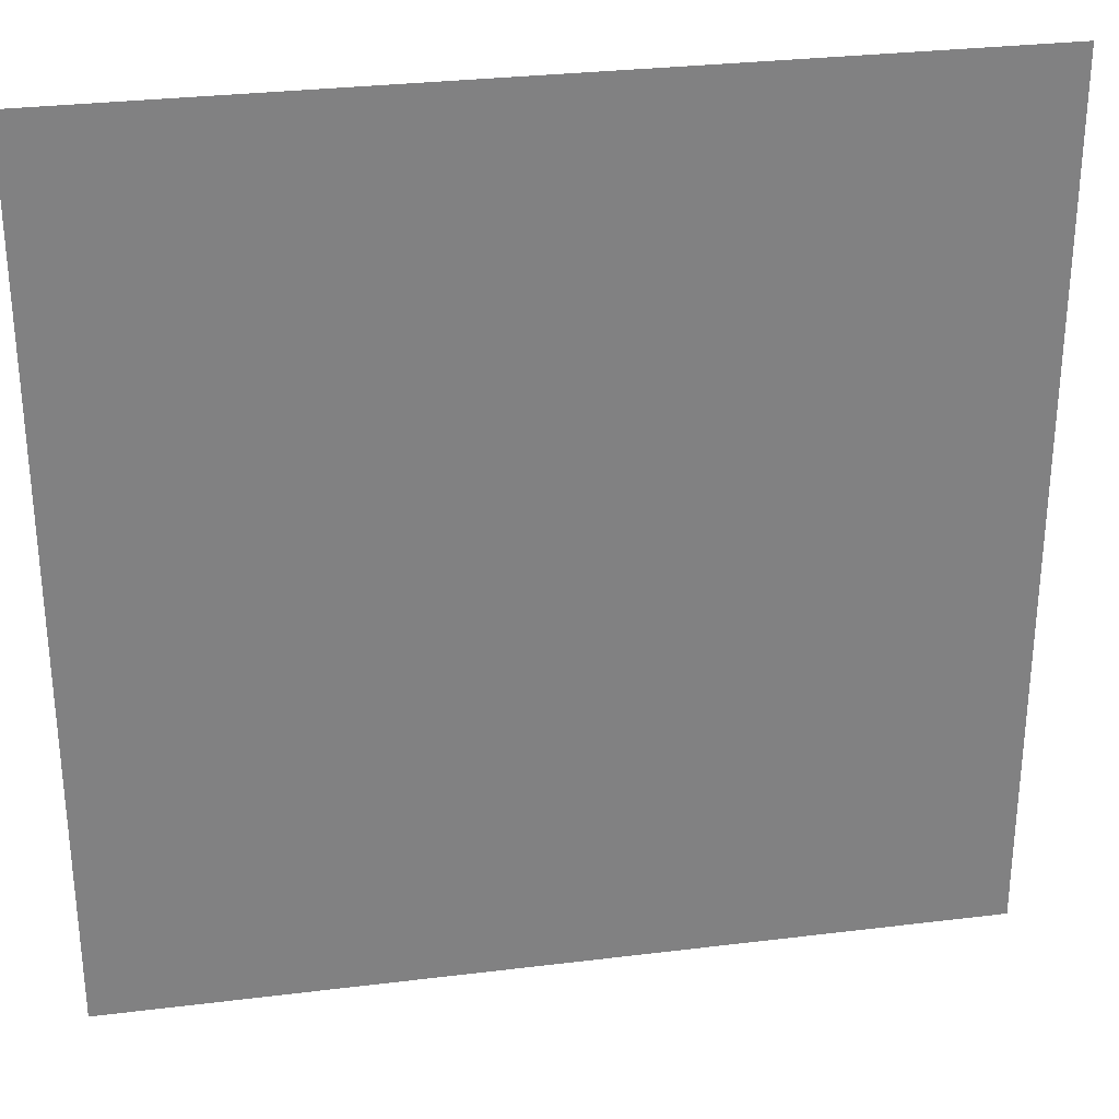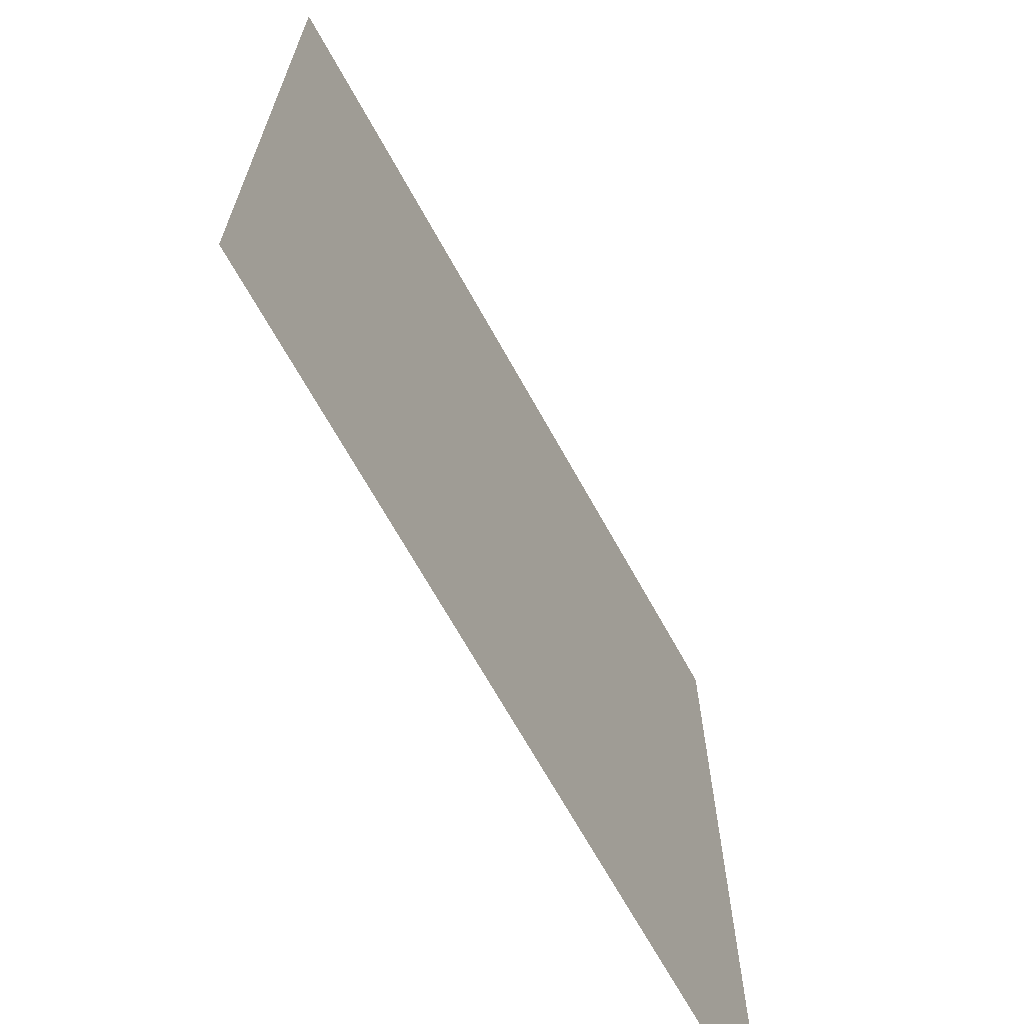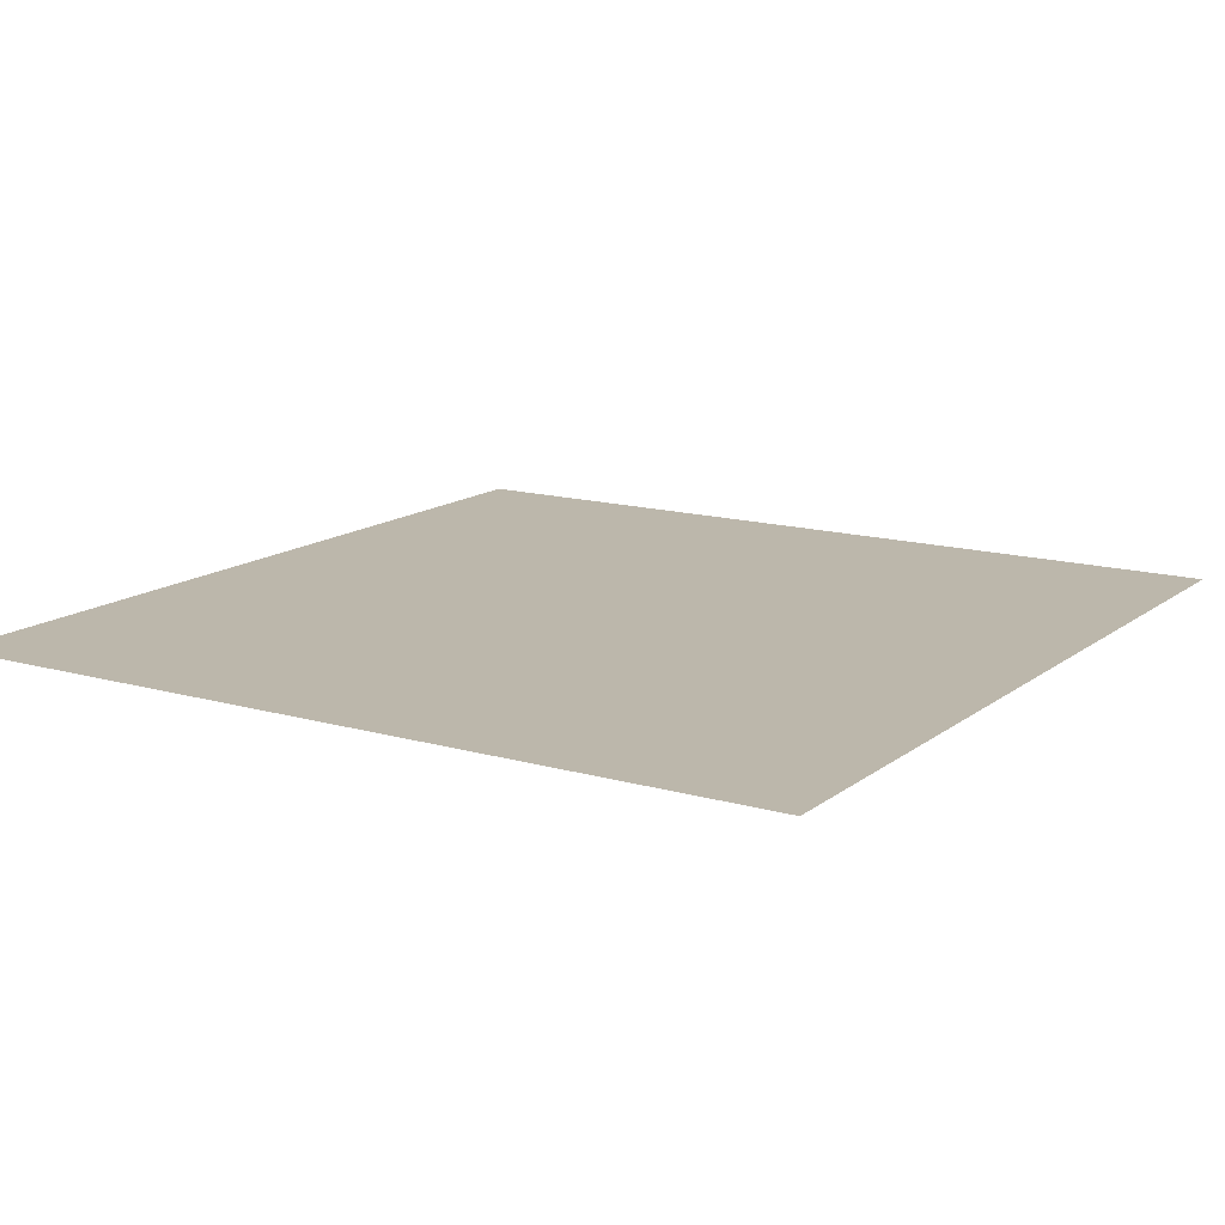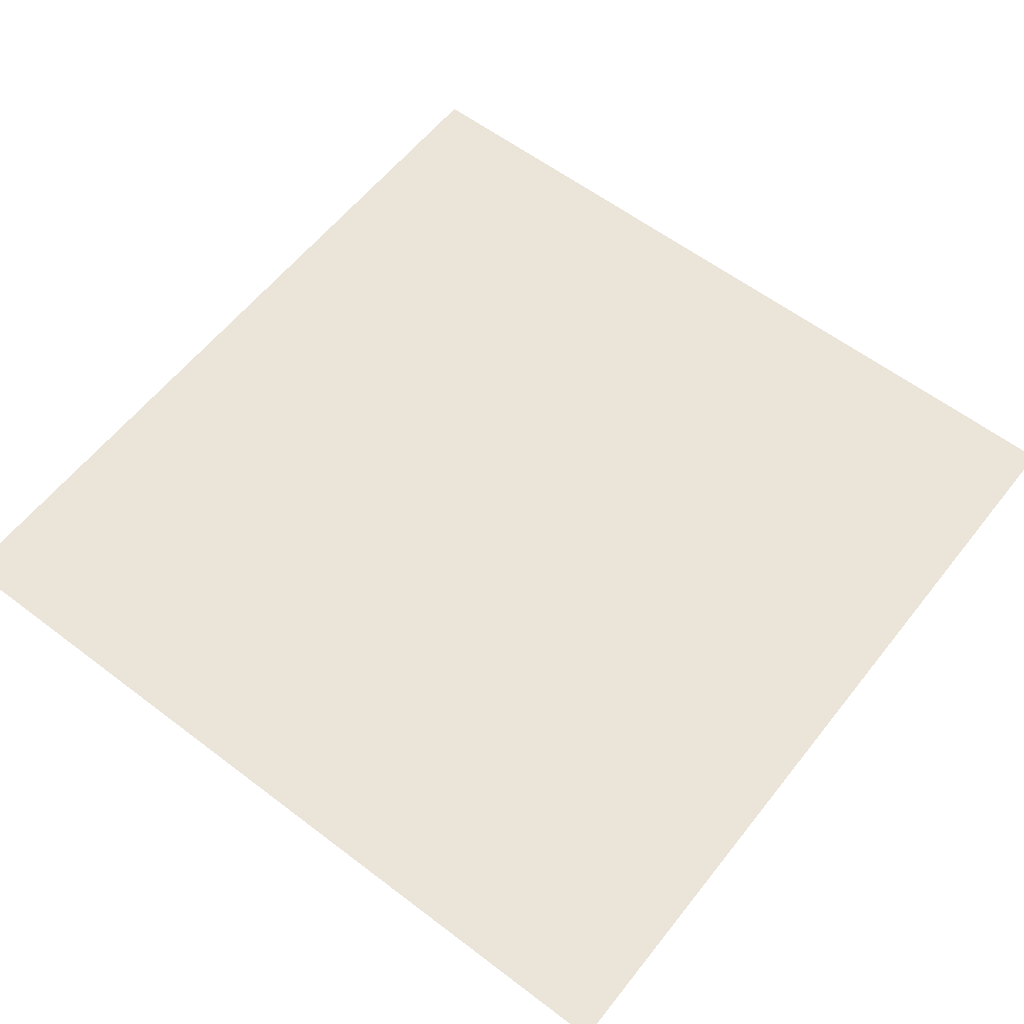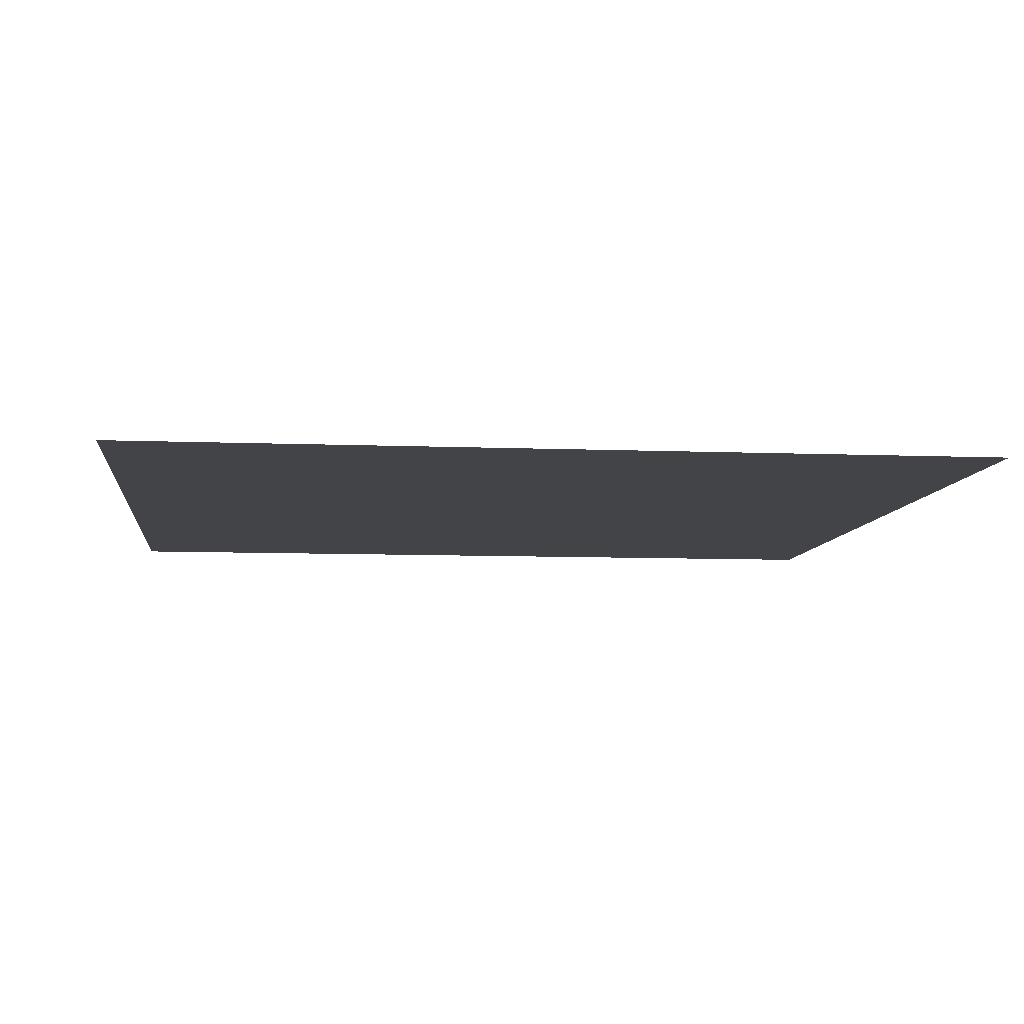
<metadata>
{"format":"obj","ext":"obj","renderer":"f3d","projection":"perspective","resolution":1024,"background":"white","views":[{"elev":29.9,"azim":-10.2,"up":"+Z"},{"elev":-68.3,"azim":119.0,"up":"+Z"},{"elev":14.3,"azim":-57.8,"up":"+Y"},{"elev":59.3,"azim":-52.0,"up":"+Y"},{"elev":-7.9,"azim":-6.5,"up":"+Y"}]}
</metadata>
<code>
g road_forest_1_end
v 0.5035 8.799e-08 0.5033
v -0.5035 8.799e-08 0.5033
v 0.5035 -8.808e-08 -0.5037
v -0.5035 -8.808e-08 -0.5037
g road_forest_1_end_0
f 2 1 3
f 4 2 3

</code>
